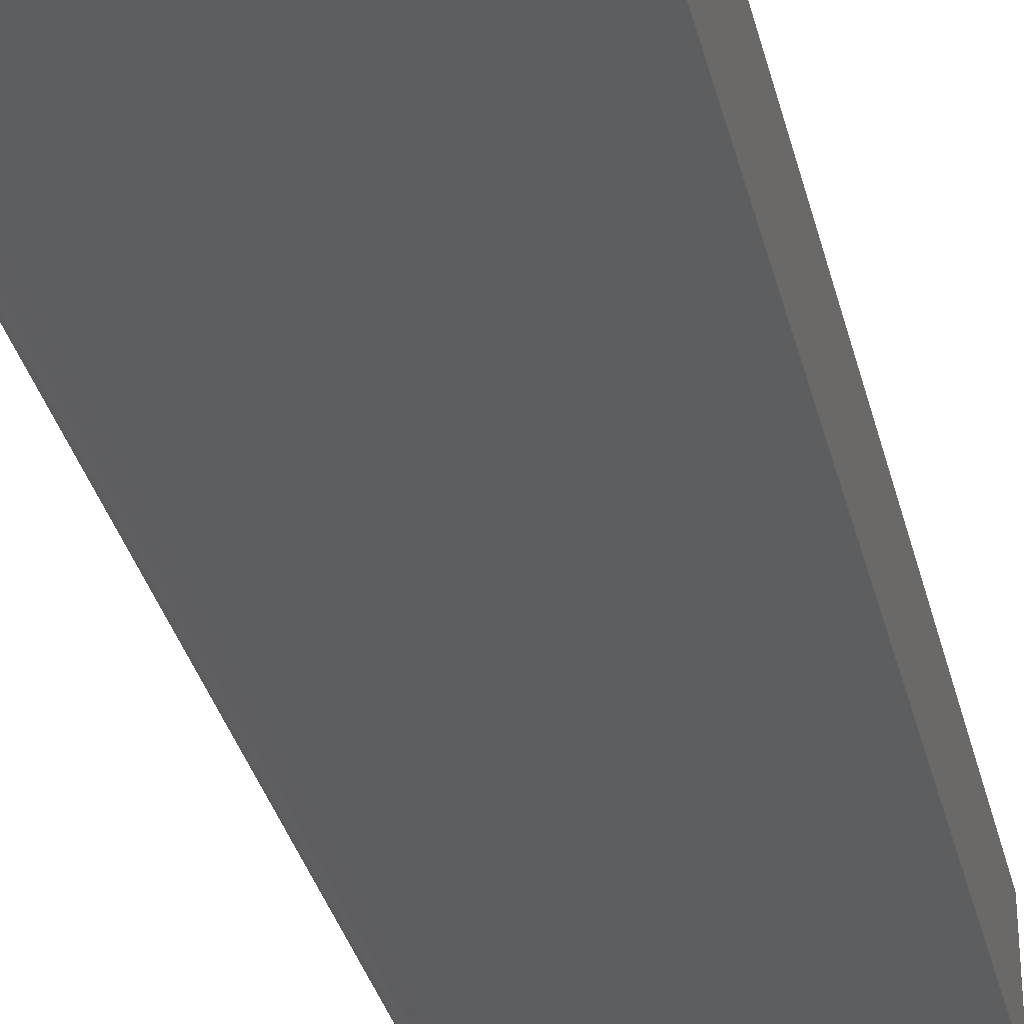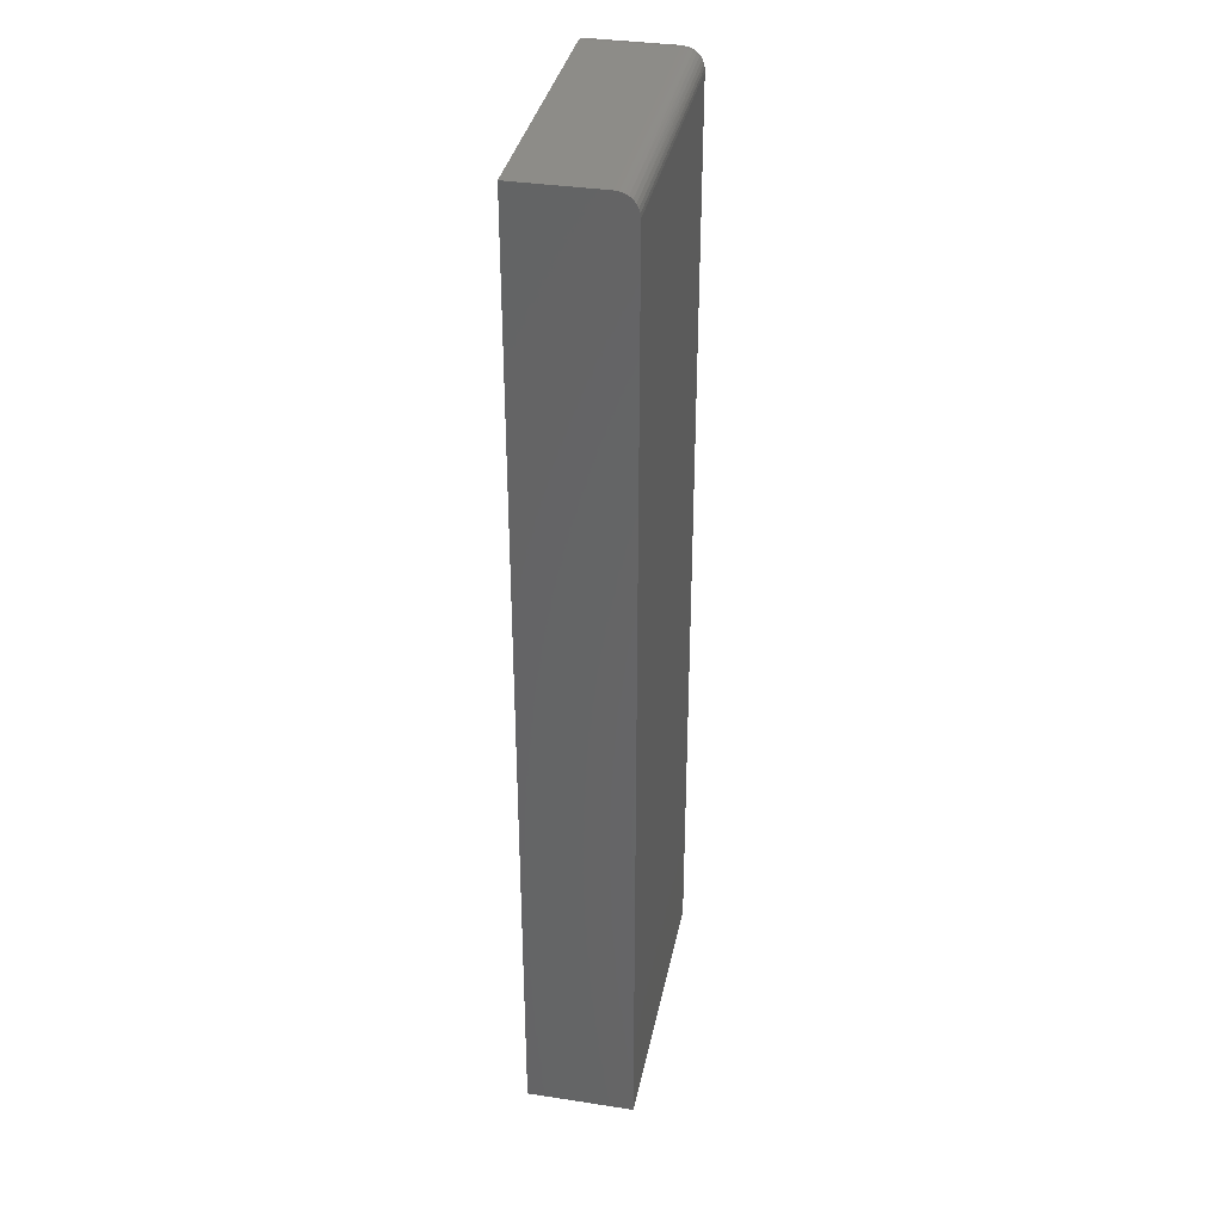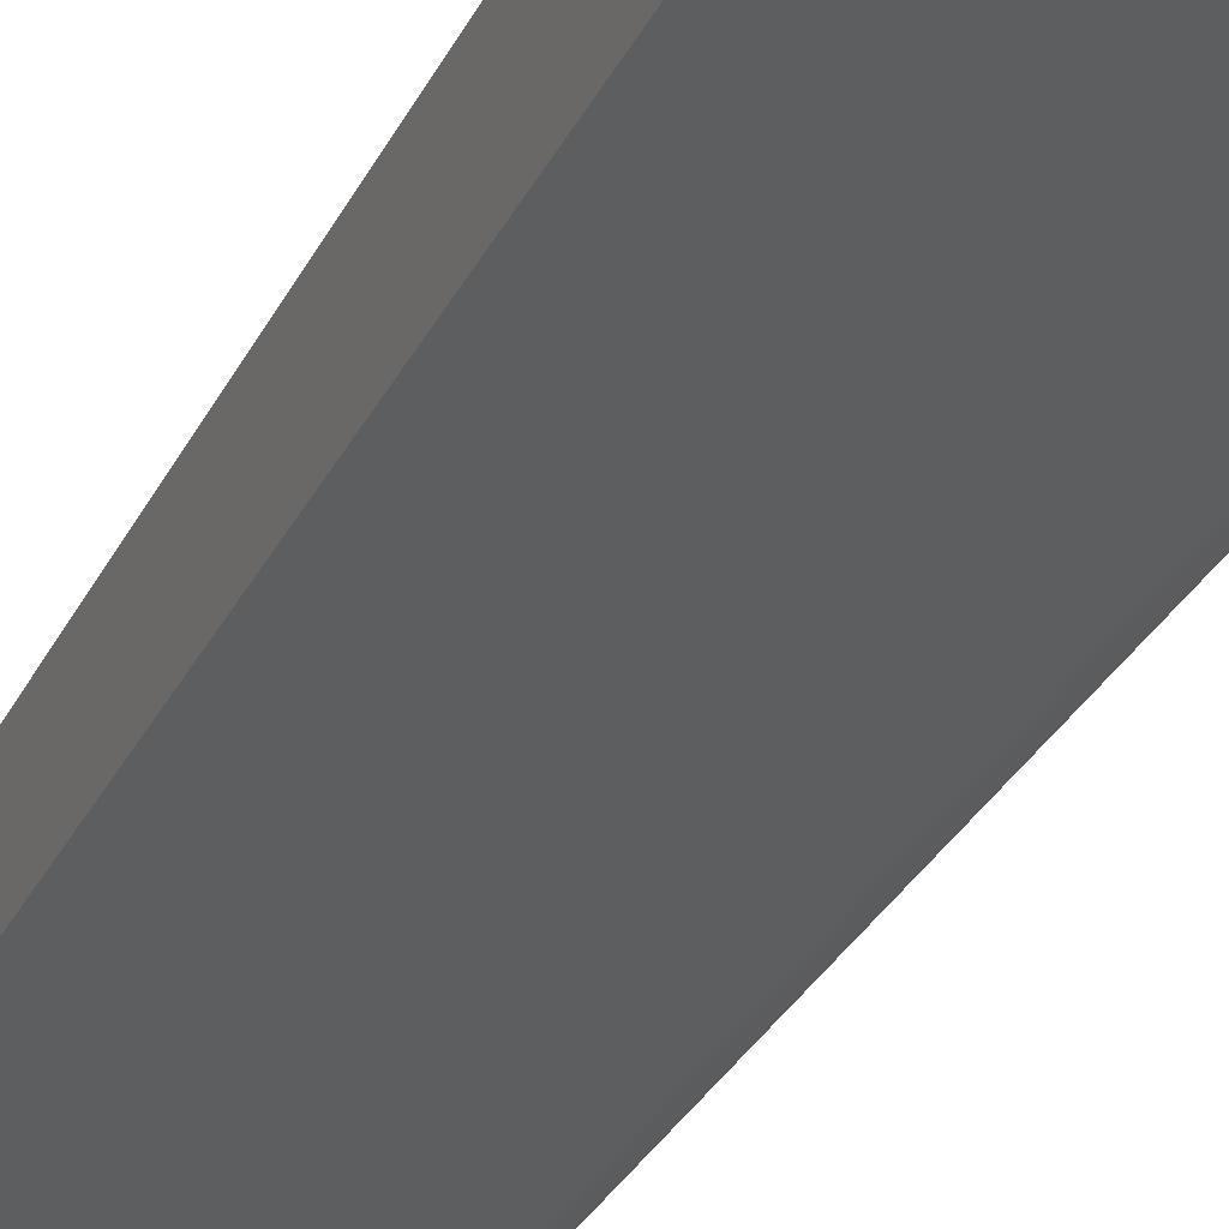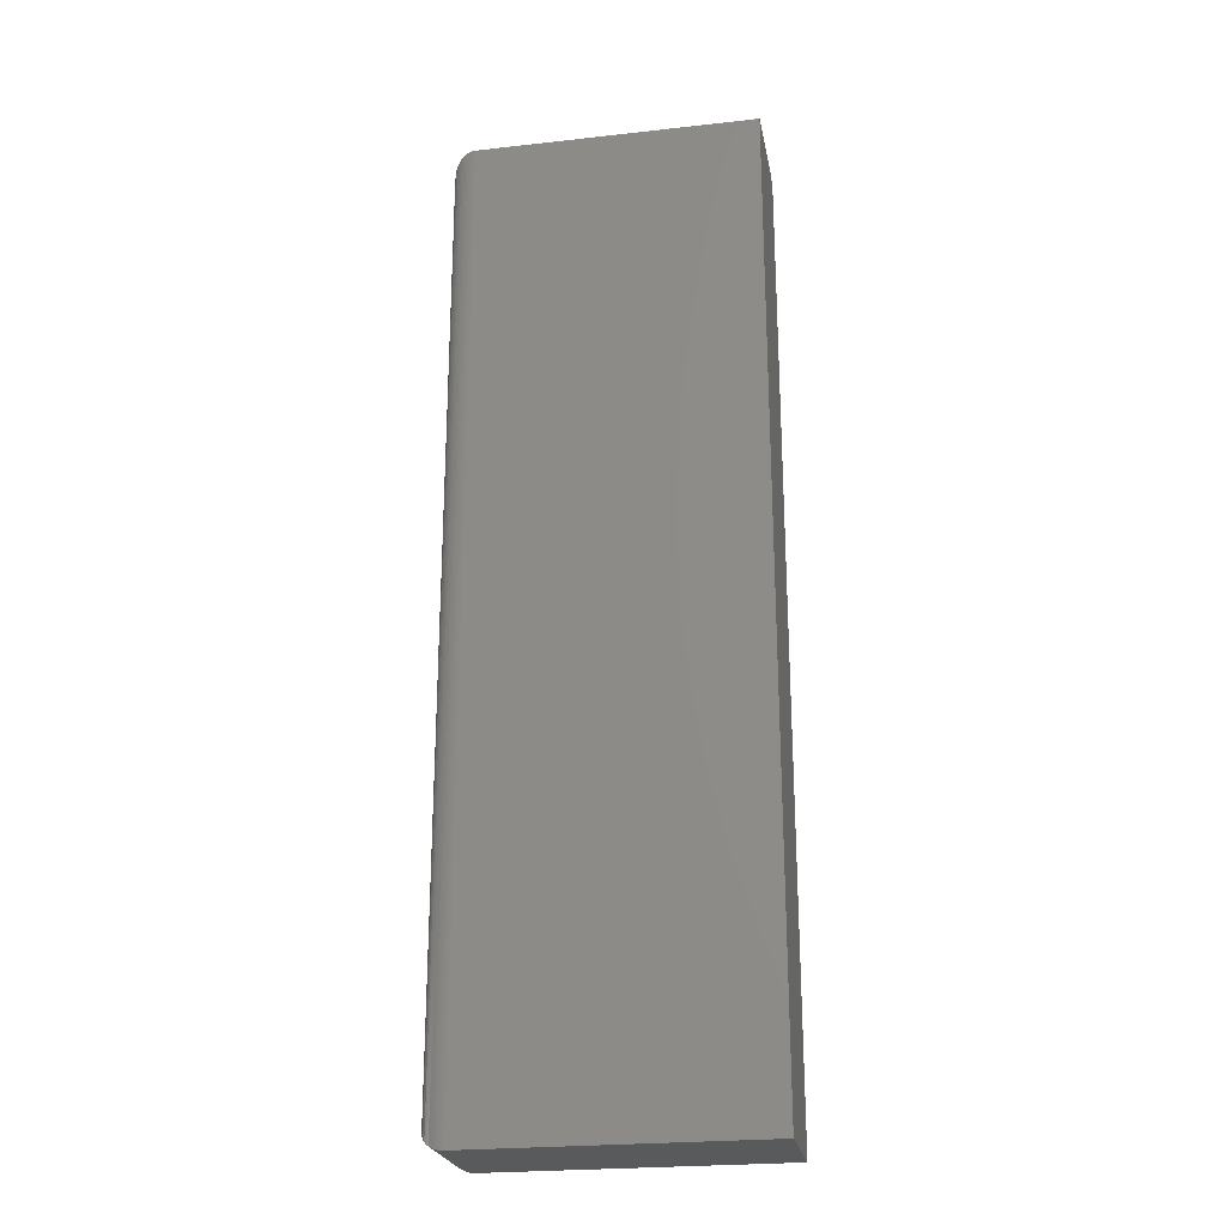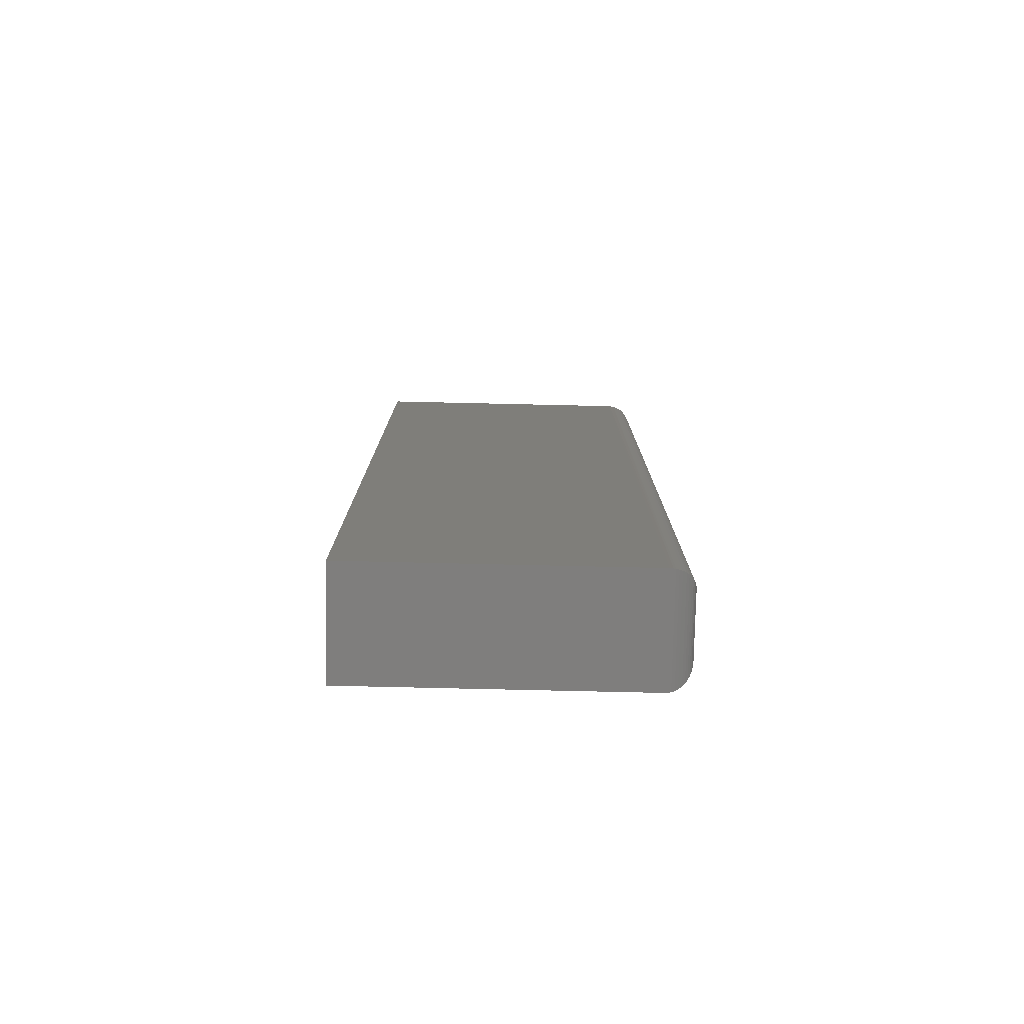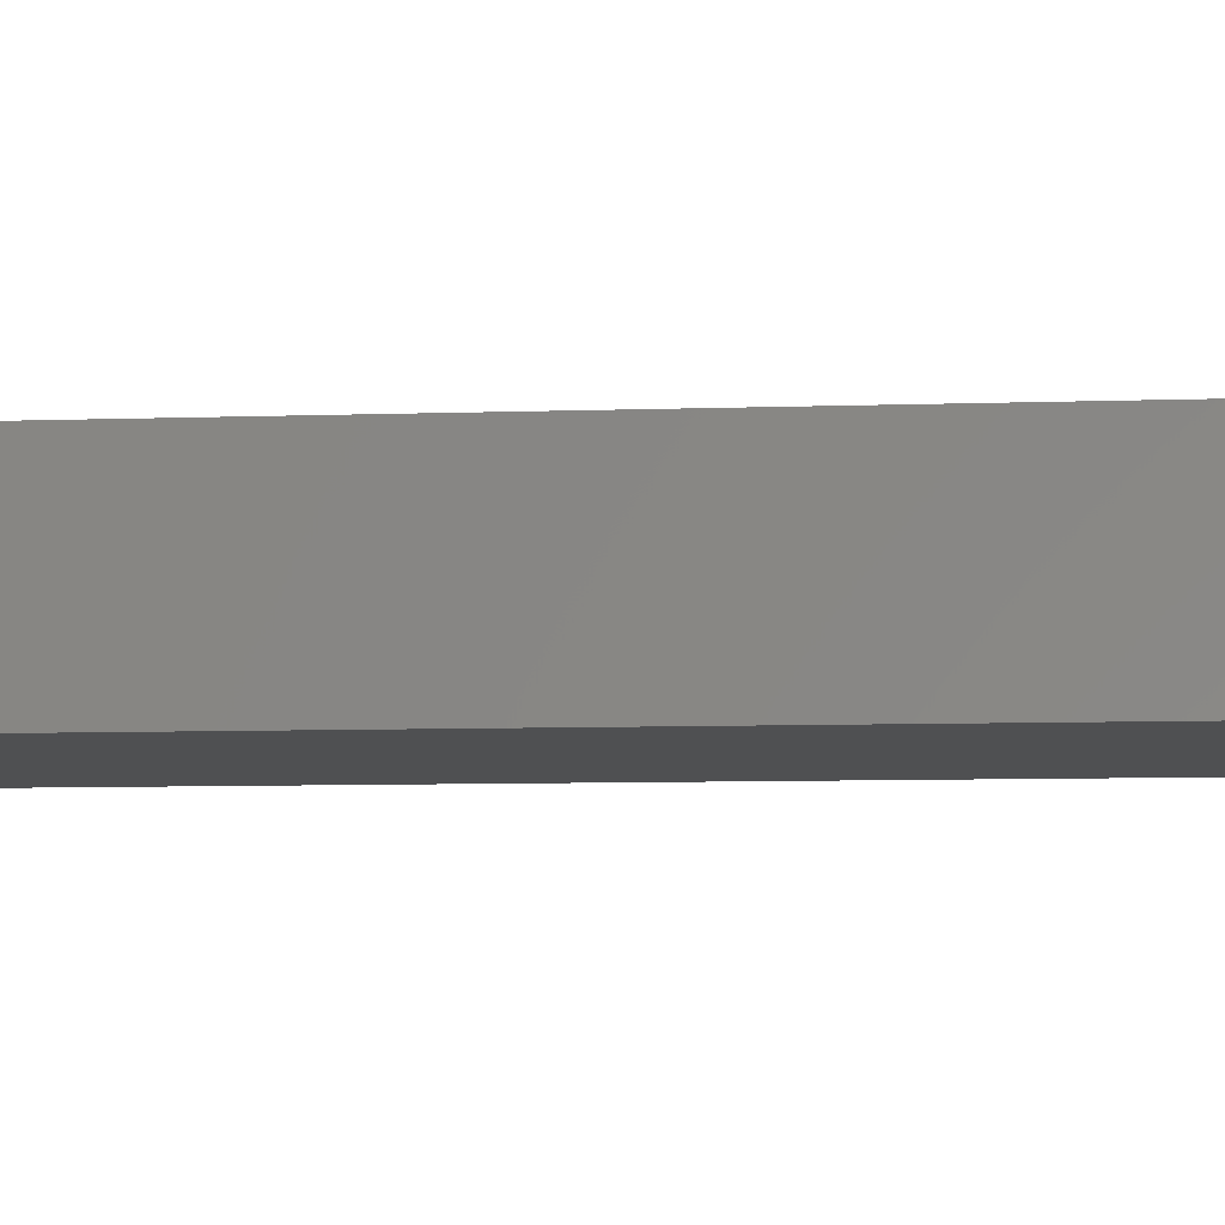
<metadata>
{"format":"stl","ext":"stl","renderer":"f3d","projection":"perspective","resolution":1024,"background":"white","views":[{"elev":-33.5,"azim":-166.7,"up":"+Z"},{"elev":35.7,"azim":-78.6,"up":"+Y"},{"elev":-33.7,"azim":-24.3,"up":"+Z"},{"elev":-24.1,"azim":-169.5,"up":"+Y"},{"elev":-78.7,"azim":-1.3,"up":"+Y"},{"elev":-5.5,"azim":-82.2,"up":"+Z"}]}
</metadata>
<code>
# stl→obj: 91 verts, 178 faces
v 0.2002 0.75 0
v 0.2013 0.75 0.1328
v 0.2051 0.7497 0.0002996
v 0.2002 0.75 0.1328
v 0.2393 0.7109 0.125
v 0.2383 0.7197 0.03028
v 0.2385 0.7186 0.1265
v 0.2393 0.7109 0.03906
v 0.2088 0.7491 0.1326
v 0.2082 0.7492 0.0008186
v 0.2128 0.7479 0.00206
v 0.2159 0.7467 0.1322
v 0.2171 0.7462 0.003838
v 0.2224 0.7431 0.1314
v 0.2226 0.743 0.007027
v 0.2264 0.7399 0.01007
v 0.2282 0.7382 0.1305
v 0.2297 0.7366 0.01343
v 0.2329 0.7324 0.1293
v 0.2328 0.7325 0.01752
v 0.2353 0.7282 0.02182
v 0.2364 0.7258 0.128
v 0.2393 -0.7109 0.125
v 0.2385 0.7125 0.1327
v 0.2383 -0.7197 0.1338
v 0.2002 0.7188 0.1641
v 0.2051 -0.7497 0.1638
v 0.2013 0.7187 0.164
v 0.2002 -0.75 0.1641
v 0.2364 0.7139 0.1398
v 0.2353 -0.7282 0.1422
v 0.2329 0.7152 0.1465
v 0.2328 -0.7325 0.1465
v 0.2282 0.7164 0.1523
v 0.2297 -0.7366 0.1506
v 0.2264 -0.7399 0.154
v 0.2224 0.7174 0.1571
v 0.2226 -0.743 0.157
v 0.2171 -0.7462 0.1602
v 0.2159 0.7181 0.1608
v 0.2128 -0.7479 0.162
v 0.2088 0.7186 0.1631
v 0.2082 -0.7492 0.1632
v -0.2344 -0.75 0.1641
v -0.2344 0.7188 0.1641
v -0.2344 0.75 0.1328
v -0.2344 0.75 0
v -0.2344 0.7447 0.1502
v -0.2344 0.7307 0.1617
v -0.2344 0.7361 0.1588
v -0.2344 0.7408 0.1549
v -0.2344 0.7248 0.1635
v -0.2344 0.7476 0.1448
v -0.2344 0.7494 0.1389
v -0.2344 -0.75 0
v 0.2393 -0.7109 0.03906
v 0.2002 0.7458 0.1484
v 0.2002 0.7427 0.1529
v 0.2002 0.7388 0.1568
v 0.2002 0.7344 0.1599
v 0.2002 0.7294 0.1622
v 0.2002 0.7495 0.1382
v 0.2002 0.7481 0.1435
v 0.2002 0.7242 0.1636
v 0.2099 0.7482 0.1384
v 0.2201 0.7421 0.1432
v 0.2277 0.7361 0.1414
v 0.2201 0.7291 0.1561
v 0.2099 0.7243 0.1623
v 0.2336 0.7284 0.1385
v 0.2277 0.7274 0.1501
v 0.2336 0.7244 0.1425
v 0.2107 0.7299 0.1604
v 0.2112 0.7351 0.1575
v 0.2114 0.7396 0.1537
v 0.2112 0.7434 0.1491
v 0.2107 0.7463 0.144
v 0.2208 0.7341 0.1526
v 0.2208 0.7385 0.1482
v 0.2281 0.732 0.1461
v 0.2002 -0.75 -3.469e-18
v 0.2383 -0.7197 0.03028
v 0.2082 -0.7492 0.0008186
v 0.2128 -0.7479 0.00206
v 0.2171 -0.7462 0.003838
v 0.2226 -0.743 0.007027
v 0.2264 -0.7399 0.01007
v 0.2297 -0.7366 0.01343
v 0.2328 -0.7325 0.01752
v 0.2353 -0.7282 0.02182
v 0.2051 -0.7497 0.0002996
f 1 2 3
f 1 4 2
f 5 6 7
f 5 8 6
f 2 9 3
f 3 9 10
f 11 10 9
f 9 12 11
f 11 12 13
f 13 12 14
f 13 14 15
f 16 15 14
f 14 17 16
f 16 17 18
f 18 17 19
f 18 19 20
f 21 20 19
f 19 22 21
f 6 21 22
f 22 7 6
f 23 24 25
f 23 5 24
f 26 27 28
f 26 29 27
f 25 24 30
f 25 30 31
f 31 30 32
f 31 32 33
f 33 32 34
f 34 35 33
f 36 35 34
f 34 37 36
f 36 37 38
f 39 38 37
f 37 40 39
f 41 39 40
f 40 42 41
f 41 42 43
f 27 43 42
f 42 28 27
f 44 29 45
f 45 29 26
f 4 1 46
f 46 1 47
f 48 49 50
f 48 50 51
f 52 49 48
f 52 48 53
f 52 53 54
f 52 54 46
f 52 46 47
f 52 47 45
f 45 47 44
f 44 47 55
f 23 56 5
f 5 56 8
f 53 48 57
f 58 57 48
f 48 51 58
f 58 51 59
f 59 51 50
f 59 50 60
f 60 50 49
f 60 49 61
f 61 49 52
f 4 46 62
f 62 46 54
f 62 54 63
f 63 54 53
f 63 53 57
f 45 26 52
f 52 26 64
f 52 64 61
f 62 65 4
f 65 2 4
f 66 67 14
f 12 66 14
f 40 37 68
f 69 40 68
f 67 70 17
f 14 67 17
f 37 34 71
f 68 37 71
f 19 17 70
f 34 32 72
f 71 34 72
f 30 24 22
f 22 32 30
f 19 32 22
f 19 72 32
f 70 72 19
f 7 24 5
f 22 24 7
f 28 64 26
f 64 28 42
f 69 64 42
f 60 61 73
f 74 60 73
f 59 60 74
f 75 59 74
f 75 58 59
f 58 75 76
f 76 57 58
f 57 76 77
f 77 63 57
f 63 77 65
f 62 63 65
f 9 2 65
f 42 40 69
f 74 73 68
f 78 74 68
f 75 74 78
f 79 75 78
f 79 76 75
f 76 79 66
f 66 77 76
f 65 77 66
f 9 65 66
f 12 9 66
f 78 68 71
f 80 78 71
f 79 78 80
f 67 79 80
f 67 66 79
f 80 71 72
f 70 80 72
f 70 67 80
f 68 73 69
f 69 73 61
f 69 61 64
f 55 47 81
f 81 47 1
f 44 55 29
f 29 55 81
f 8 82 6
f 8 56 82
f 83 11 84
f 84 11 13
f 84 13 85
f 85 13 15
f 85 15 86
f 86 15 16
f 86 16 87
f 87 16 18
f 87 18 88
f 88 18 20
f 88 20 89
f 89 20 21
f 89 21 90
f 90 21 6
f 90 6 82
f 81 1 91
f 91 1 3
f 91 3 83
f 83 3 10
f 83 10 11
f 56 25 82
f 56 23 25
f 82 25 31
f 82 31 90
f 90 31 33
f 90 33 89
f 89 33 35
f 89 35 88
f 88 35 36
f 88 36 87
f 87 36 38
f 87 38 86
f 86 38 39
f 86 39 85
f 85 39 41
f 85 41 84
f 84 41 43
f 29 81 27
f 27 81 91
f 27 91 43
f 43 91 83
f 43 83 84

</code>
